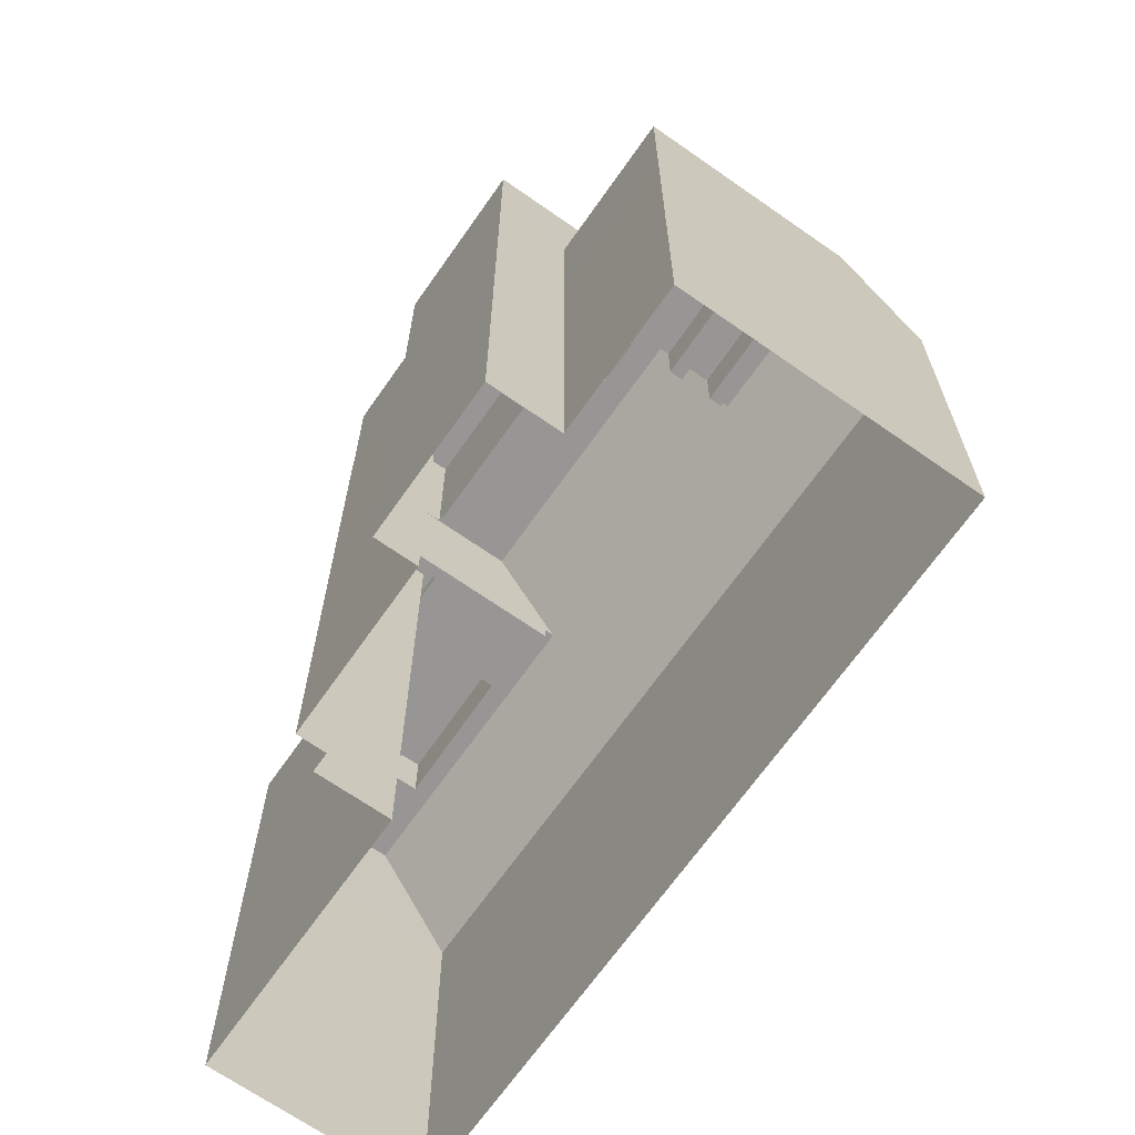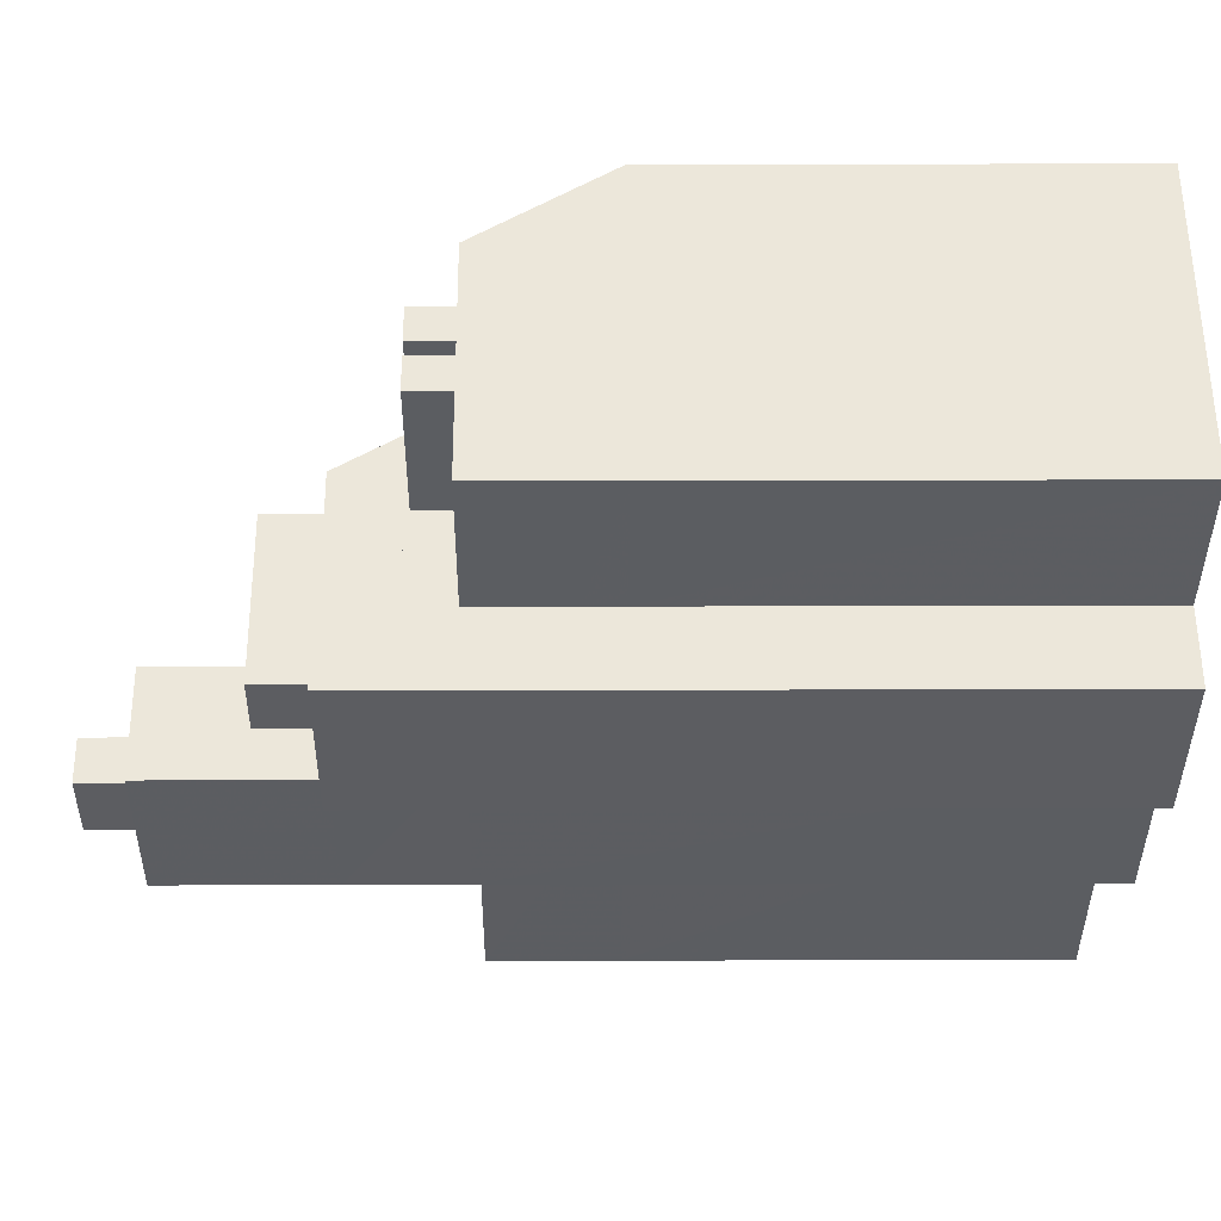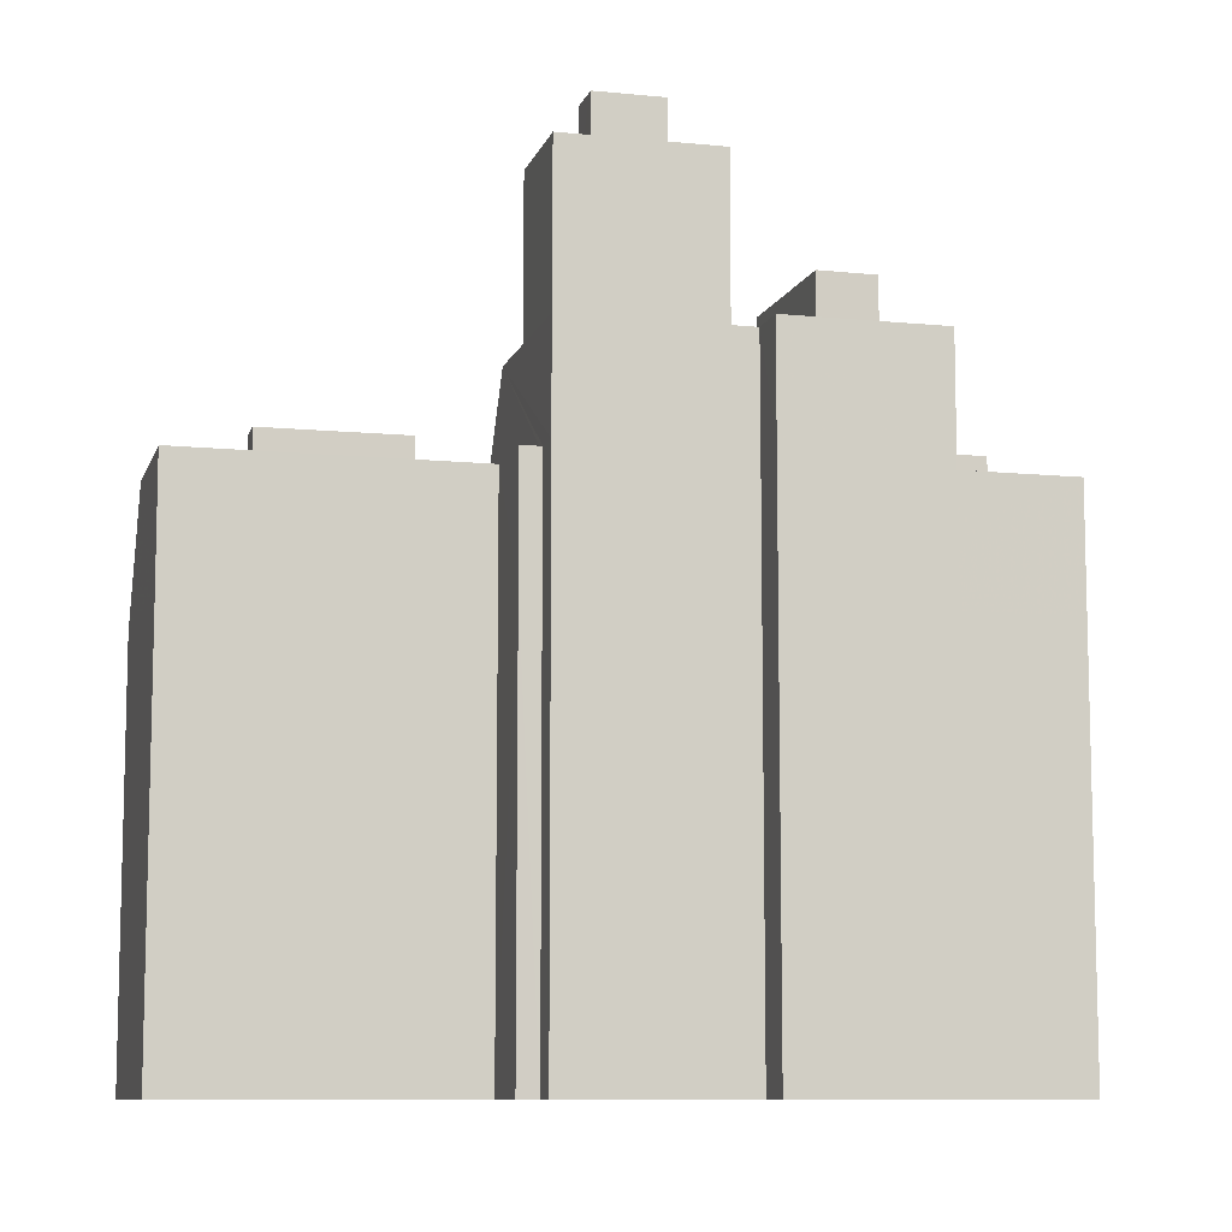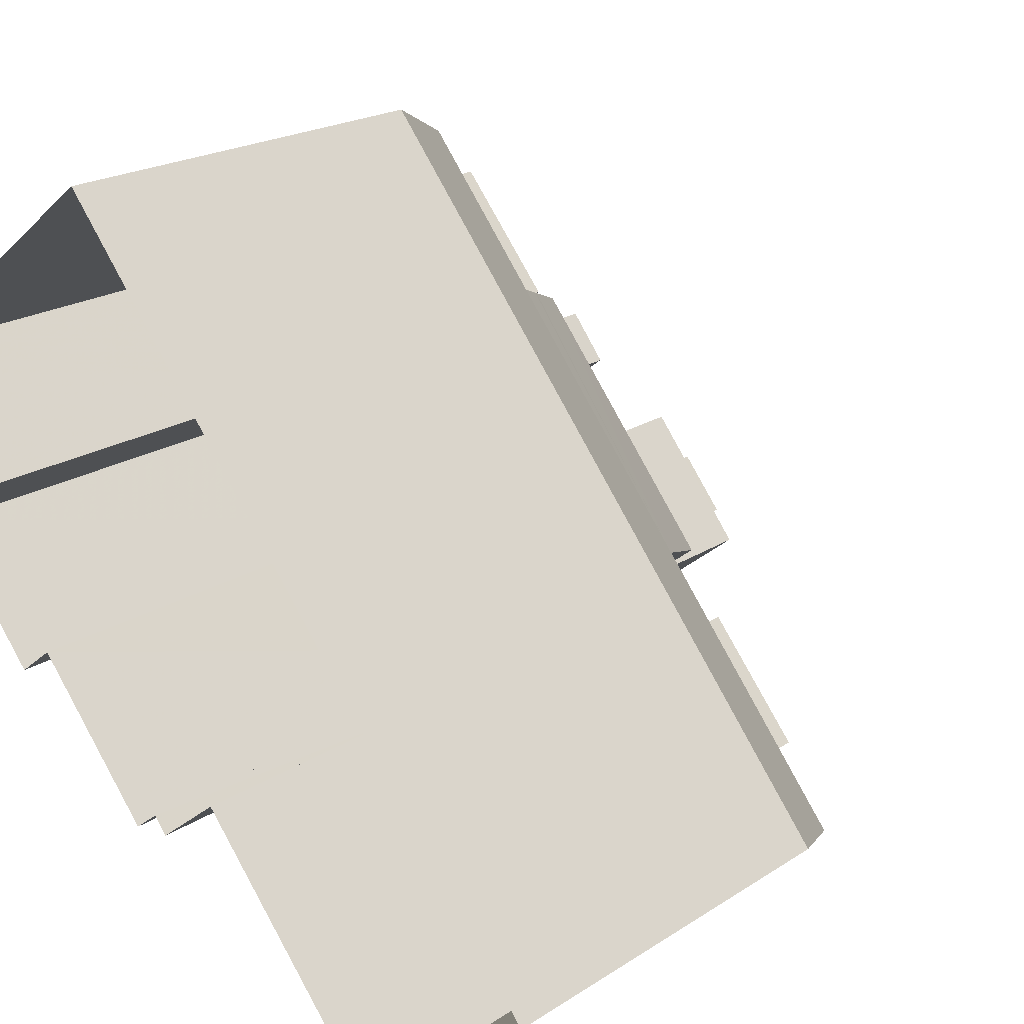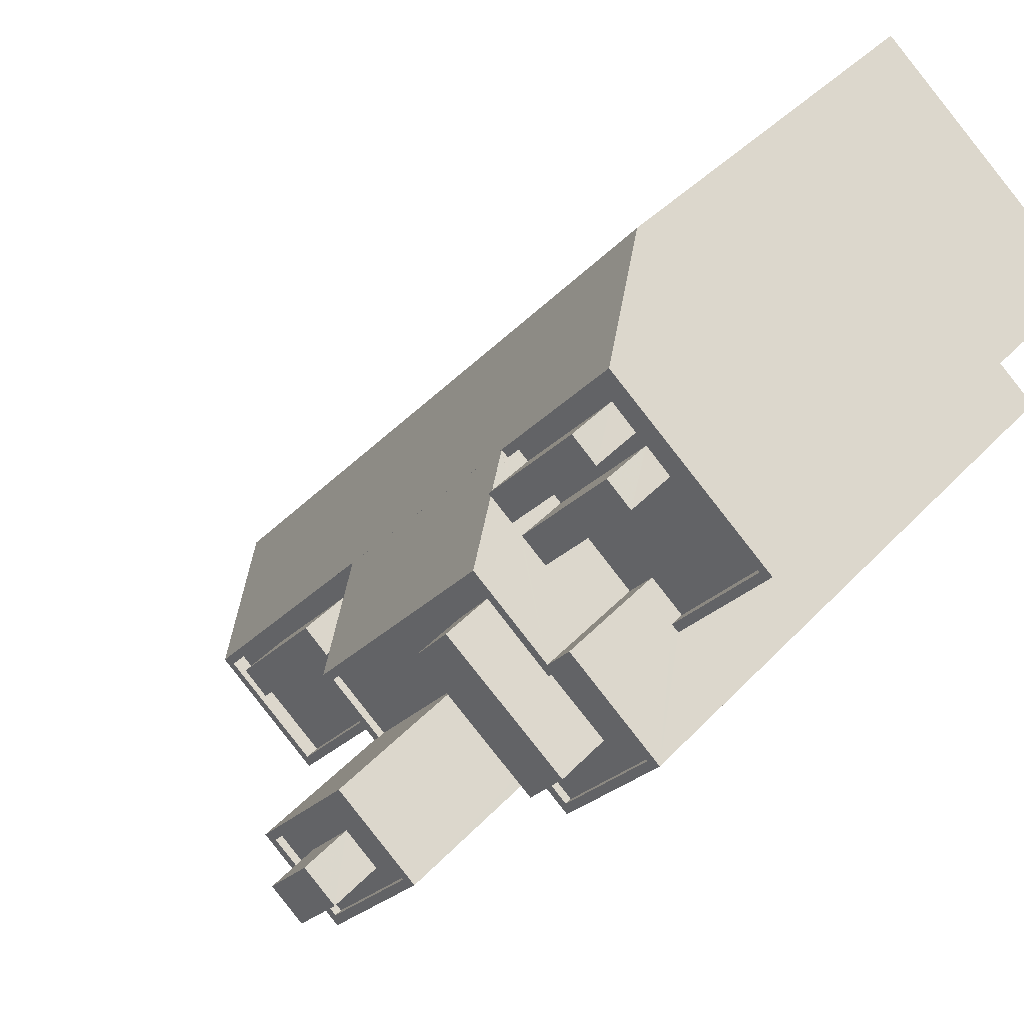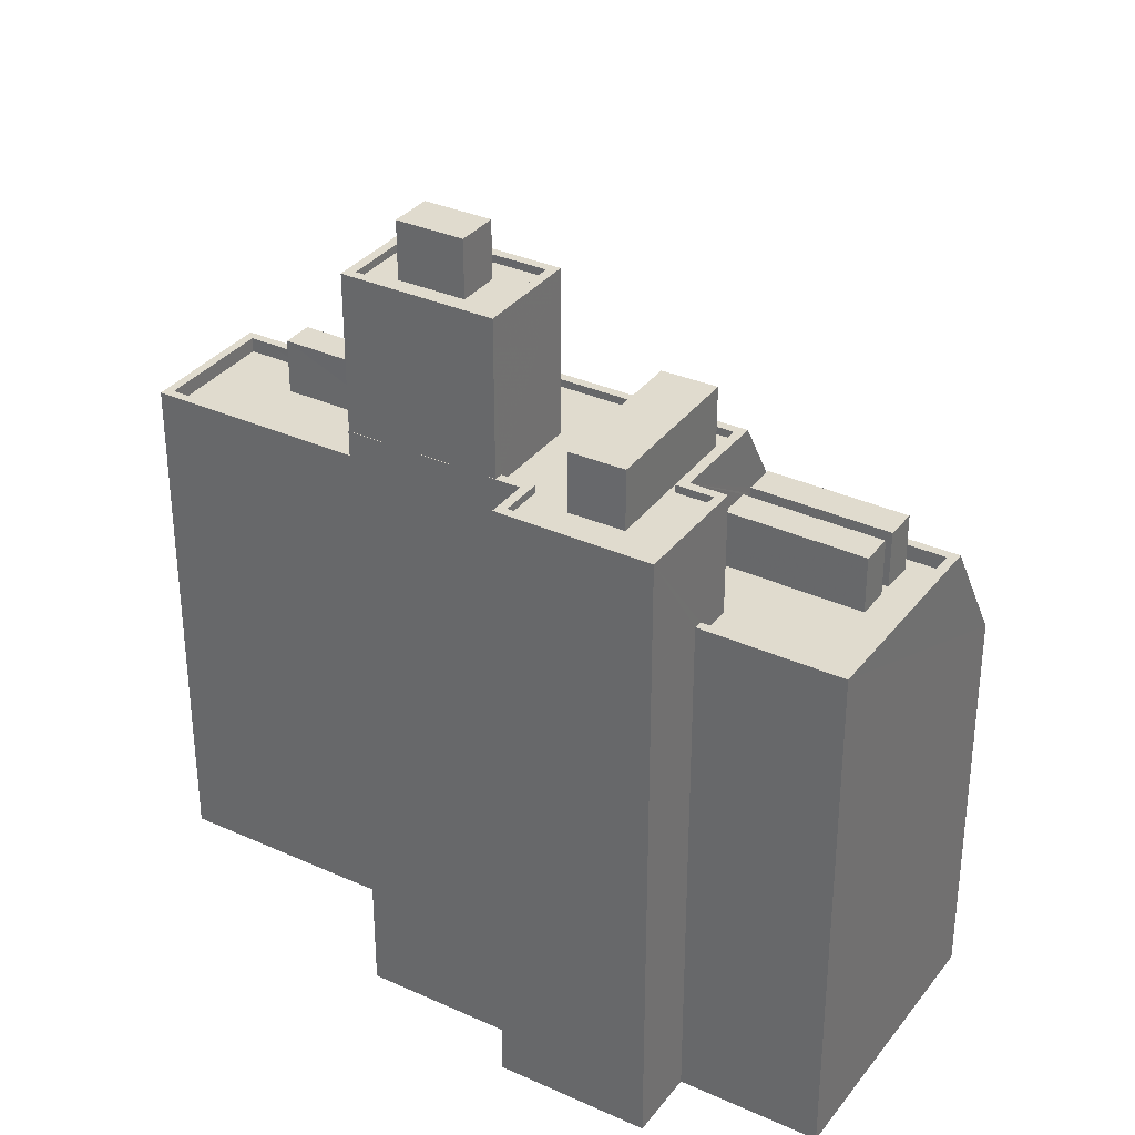
<metadata>
{"format":"obj","ext":"obj","renderer":"f3d","projection":"perspective","resolution":1024,"background":"white","views":[{"elev":-67.9,"azim":106.5,"up":"+Z"},{"elev":15.3,"azim":89.6,"up":"+Y"},{"elev":-9.4,"azim":36.8,"up":"+Z"},{"elev":20.2,"azim":-140.0,"up":"+Y"},{"elev":40.2,"azim":38.0,"up":"+Y"},{"elev":33.5,"azim":83.2,"up":"+Z"}]}
</metadata>
<code>
v -5824 -3.615e+04 3.309
v -5827 -3.616e+04 3.309
v -5832 -3.615e+04 3.313
v -5848 -3.617e+04 3.308
v -5836 -3.616e+04 3.307
v -5842 -3.617e+04 3.306
v -5829 -3.616e+04 3.307
v -5825 -3.616e+04 3.308
v -5828 -3.616e+04 3.307
v -5833 -3.617e+04 3.306
v -5834 -3.616e+04 3.307
v -5834 -3.617e+04 3.306
v -5831 -3.615e+04 22.19
v -5829 -3.615e+04 22.19
v -5832 -3.615e+04 22.19
v -5828 -3.615e+04 22.19
v -5833 -3.615e+04 22.03
v -5833 -3.615e+04 20.83
v -5833 -3.615e+04 22.03
v -5833 -3.615e+04 22.19
v -5832 -3.615e+04 24.31
v -5833 -3.615e+04 22.19
v -5840 -3.616e+04 20.83
v -5838 -3.616e+04 24.31
v -5840 -3.616e+04 20.83
v -5833 -3.615e+04 22.19
v -5830 -3.615e+04 22.19
v -5829 -3.615e+04 22.19
v -5832 -3.615e+04 22.19
v -5830 -3.615e+04 20.83
v -5848 -3.617e+04 16.8
v -5846 -3.617e+04 20.83
v -5832 -3.615e+04 16.81
v -5825 -3.616e+04 24.31
v -5826 -3.616e+04 24.31
v -5828 -3.616e+04 24.31
v -5828 -3.616e+04 24.31
v -5829 -3.616e+04 24.31
v -5829 -3.616e+04 24.31
v -5828 -3.616e+04 24.06
v -5828 -3.616e+04 24.06
v -5828 -3.616e+04 24.06
v -5833 -3.616e+04 24.06
v -5837 -3.616e+04 24.06
v -5833 -3.616e+04 24.06
v -5833 -3.616e+04 24.06
v -5836 -3.616e+04 24.06
v -5829 -3.616e+04 24.06
v -5830 -3.616e+04 24.06
v -5827 -3.616e+04 24.06
v -5831 -3.615e+04 24.06
v -5826 -3.616e+04 24.06
v -5829 -3.616e+04 24.06
v -5832 -3.615e+04 24.06
v -5828 -3.616e+04 24.06
v -5828 -3.615e+04 24.31
v -5828 -3.616e+04 24.31
v -5830 -3.616e+04 24.31
v -5833 -3.617e+04 24.31
v -5836 -3.616e+04 24.31
v -5837 -3.616e+04 24.31
v -5829 -3.616e+04 24.31
v -5832 -3.615e+04 24.31
v -5830 -3.616e+04 24.31
v -5829 -3.616e+04 24.31
v -5836 -3.616e+04 24.31
v -5833 -3.617e+04 24.31
v -5832 -3.616e+04 31.02
v -5834 -3.616e+04 31.02
v -5833 -3.616e+04 31.02
v -5833 -3.616e+04 31.02
v -5832 -3.616e+04 29.16
v -5830 -3.616e+04 29.16
v -5831 -3.616e+04 29.16
v -5833 -3.616e+04 29.16
v -5834 -3.616e+04 29.16
v -5833 -3.616e+04 29.16
v -5833 -3.616e+04 29.16
v -5833 -3.616e+04 29.16
v -5834 -3.616e+04 29.16
v -5835 -3.616e+04 29.16
v -5830 -3.616e+04 29.41
v -5833 -3.616e+04 29.41
v -5833 -3.616e+04 29.41
v -5830 -3.616e+04 29.41
v -5836 -3.616e+04 29.41
v -5833 -3.617e+04 29.41
v -5835 -3.616e+04 29.41
v -5833 -3.616e+04 29.41
v -5833 -3.616e+04 26.03
v -5827 -3.616e+04 26.03
v -5831 -3.615e+04 26.03
v -5828 -3.616e+04 26.03
v -5833 -3.615e+04 20.33
v -5833 -3.615e+04 20.33
v -5830 -3.615e+04 20.33
v -5830 -3.615e+04 20.33
v -5824 -3.615e+04 20.33
v -5828 -3.615e+04 20.33
v -5831 -3.615e+04 20.33
v -5829 -3.616e+04 20.33
v -5828 -3.615e+04 20.33
v -5827 -3.616e+04 20.33
v -5829 -3.615e+04 20.33
v -5832 -3.615e+04 20.33
v -5832 -3.615e+04 20.33
v -5829 -3.615e+04 20.33
v -5843 -3.617e+04 20.33
v -5841 -3.617e+04 20.33
v -5840 -3.616e+04 20.33
v -5844 -3.617e+04 20.33
v -5843 -3.617e+04 20.33
v -5841 -3.616e+04 20.33
v -5839 -3.616e+04 20.33
v -5836 -3.616e+04 20.33
v -5834 -3.616e+04 20.33
v -5834 -3.616e+04 20.33
v -5842 -3.617e+04 20.33
v -5845 -3.617e+04 20.33
v -5842 -3.617e+04 20.83
v -5845 -3.617e+04 20.83
v -5824 -3.615e+04 20.83
v -5830 -3.615e+04 20.83
v -5834 -3.617e+04 20.83
v -5834 -3.616e+04 20.83
v -5834 -3.616e+04 20.83
v -5836 -3.616e+04 20.83
v -5842 -3.617e+04 20.83
v -5827 -3.616e+04 20.83
v -5824 -3.615e+04 20.83
v -5834 -3.616e+04 20.83
v -5827 -3.616e+04 20.83
v -5836 -3.616e+04 20.83
v -5833 -3.615e+04 20.83
v -5833 -3.615e+04 20.83
v -5839 -3.616e+04 20.83
v -5843 -3.617e+04 22.18
v -5840 -3.616e+04 22.18
v -5841 -3.616e+04 22.18
v -5843 -3.617e+04 22.18
v -5832 -3.615e+04 20.82
v -5831 -3.615e+04 20.82
v -5832 -3.615e+04 20.82
v -5829 -3.616e+04 20.82
v -5833 -3.615e+04 20.82
v -5833 -3.615e+04 20.82
v -5828 -3.615e+04 20.82
v -5827 -3.616e+04 20.82
v -5833 -3.615e+04 21.29
v -5832 -3.615e+04 21.98
v -5827 -3.616e+04 20.82
v -5825 -3.616e+04 20.82
v -5827 -3.616e+04 16.81
v -5827 -3.616e+04 17.98
v -5828 -3.616e+04 20.82
v -5829 -3.616e+04 20.82
v -5833 -3.617e+04 20.82
v -5834 -3.616e+04 20.67
v -5834 -3.616e+04 20.82
v -5834 -3.616e+04 16.8
v -5839 -3.616e+04 20.82
v -5834 -3.616e+04 20.82
v -5824 -3.615e+04 16.81
v -5834 -3.617e+04 16.8
v -5836 -3.616e+04 16.8
v -5842 -3.617e+04 16.8
f 1 2 3
f 4 3 5
f 4 5 6
f 7 2 8
f 7 8 9
f 10 11 7
f 5 11 12
f 3 2 7
f 5 3 7
f 11 5 7
f 13 14 15
f 13 16 14
f 17 18 19
f 20 21 22
f 18 23 19
f 23 21 20
f 19 23 20
f 24 21 23
f 25 24 23
f 26 22 27
f 27 22 28
f 26 20 22
f 28 22 29
f 30 31 32
f 30 33 31
f 34 35 36
f 36 37 38
f 38 37 39
f 35 37 36
f 40 41 42
f 43 44 45
f 43 45 46
f 44 47 45
f 40 46 48
f 48 45 49
f 40 48 41
f 45 48 46
f 42 50 40
f 51 43 46
f 52 50 42
f 53 51 50
f 51 54 43
f 55 50 52
f 55 53 50
f 53 54 51
f 34 56 57
f 38 58 59
f 60 24 59
f 35 34 57
f 21 24 61
f 56 62 57
f 62 21 63
f 38 39 64
f 62 63 65
f 57 62 65
f 21 61 63
f 66 61 60
f 67 60 59
f 58 67 59
f 38 64 58
f 24 60 61
f 68 69 70
f 68 71 69
f 72 73 74
f 75 73 72
f 76 75 77
f 75 72 77
f 78 79 74
f 74 79 72
f 80 76 77
f 81 79 78
f 80 81 76
f 81 80 79
f 82 83 84
f 82 84 85
f 86 87 88
f 83 86 88
f 88 87 89
f 88 84 83
f 85 87 82
f 85 89 87
f 90 91 92
f 90 93 91
f 94 95 96
f 97 94 96
f 98 97 99
f 100 101 102
f 98 102 103
f 104 105 106
f 107 104 106
f 97 96 104
f 99 100 102
f 99 97 107
f 98 99 102
f 107 97 104
f 108 109 110
f 111 112 113
f 111 113 114
f 115 116 117
f 110 109 115
f 115 117 114
f 113 110 114
f 110 115 114
f 118 108 119
f 111 119 112
f 118 109 108
f 119 108 112
f 23 30 32
f 120 121 32
f 122 30 123
f 124 125 126
f 124 126 127
f 128 120 127
f 129 122 130
f 126 125 131
f 132 129 130
f 126 133 127
f 134 135 123
f 130 122 123
f 121 136 25
f 25 23 32
f 121 120 128
f 133 128 127
f 134 123 18
f 23 18 30
f 121 25 32
f 123 30 18
f 137 138 139
f 140 137 139
f 106 141 107
f 107 141 14
f 141 15 14
f 107 16 99
f 107 14 16
f 16 142 99
f 99 142 100
f 13 142 16
f 105 141 106
f 105 143 141
f 144 101 100
f 142 144 100
f 145 94 146
f 145 95 94
f 102 144 147
f 102 101 144
f 148 102 147
f 148 103 102
f 18 17 149
f 134 18 149
f 62 29 21
f 21 29 22
f 150 29 62
f 145 135 149
f 149 135 134
f 146 135 145
f 144 142 13
f 141 143 150
f 15 141 150
f 62 13 15
f 62 144 13
f 62 15 150
f 147 144 56
f 144 62 56
f 34 147 56
f 151 129 152
f 148 147 132
f 129 132 34
f 152 129 34
f 132 147 34
f 2 153 8
f 8 153 152
f 154 151 152
f 153 154 152
f 155 9 8
f 152 155 8
f 155 7 9
f 155 156 7
f 7 157 10
f 7 156 157
f 158 157 159
f 10 157 160
f 11 10 160
f 157 158 160
f 34 36 152
f 152 36 155
f 155 38 156
f 36 38 155
f 157 156 59
f 156 38 59
f 159 157 125
f 161 162 131
f 131 125 24
f 125 157 24
f 136 24 25
f 161 131 136
f 136 131 24
f 162 114 117
f 162 161 114
f 24 157 59
f 95 145 96
f 19 26 17
f 96 145 149
f 96 149 27
f 17 26 27
f 149 17 27
f 96 28 104
f 96 27 28
f 150 28 29
f 28 143 104
f 104 143 105
f 150 143 28
f 19 20 26
f 153 2 1
f 163 153 1
f 164 5 12
f 164 165 5
f 166 6 5
f 165 166 5
f 166 4 6
f 166 31 4
f 31 33 3
f 4 31 3
f 163 1 3
f 33 163 3
f 11 160 164
f 12 11 164
f 33 122 163
f 30 122 33
f 154 153 163
f 164 158 124
f 164 160 158
f 129 151 122
f 122 154 163
f 122 151 154
f 159 124 158
f 159 125 124
f 164 127 165
f 124 127 164
f 127 120 165
f 165 120 166
f 166 32 31
f 120 32 166
f 65 54 53
f 65 63 54
f 65 53 55
f 57 65 55
f 35 57 55
f 52 35 55
f 41 37 42
f 42 35 52
f 42 37 35
f 37 41 48
f 39 37 48
f 64 39 48
f 49 64 48
f 66 44 61
f 66 47 44
f 63 61 43
f 63 43 54
f 61 44 43
f 80 70 69
f 80 77 70
f 79 80 69
f 71 79 69
f 68 79 71
f 68 72 79
f 70 72 68
f 70 77 72
f 78 88 81
f 78 84 88
f 73 85 74
f 74 84 78
f 74 85 84
f 89 73 75
f 89 85 73
f 81 88 76
f 76 89 75
f 76 88 89
f 49 45 64
f 58 64 82
f 82 64 83
f 64 45 83
f 58 82 87
f 67 58 87
f 87 60 67
f 87 86 60
f 45 47 66
f 45 66 83
f 66 86 83
f 66 60 86
f 90 92 51
f 46 90 51
f 91 50 51
f 92 91 51
f 50 93 40
f 50 91 93
f 46 93 90
f 46 40 93
f 130 97 98
f 130 123 97
f 103 148 98
f 98 148 130
f 148 132 130
f 131 162 126
f 126 162 116
f 162 117 116
f 126 116 115
f 133 126 115
f 118 128 109
f 109 133 115
f 109 128 133
f 128 118 119
f 121 128 119
f 123 146 97
f 97 146 94
f 135 146 123
f 114 161 111
f 119 111 121
f 111 161 136
f 111 136 121
f 140 139 113
f 112 140 113
f 113 138 110
f 113 139 138
f 110 137 108
f 110 138 137
f 137 112 108
f 137 140 112

</code>
